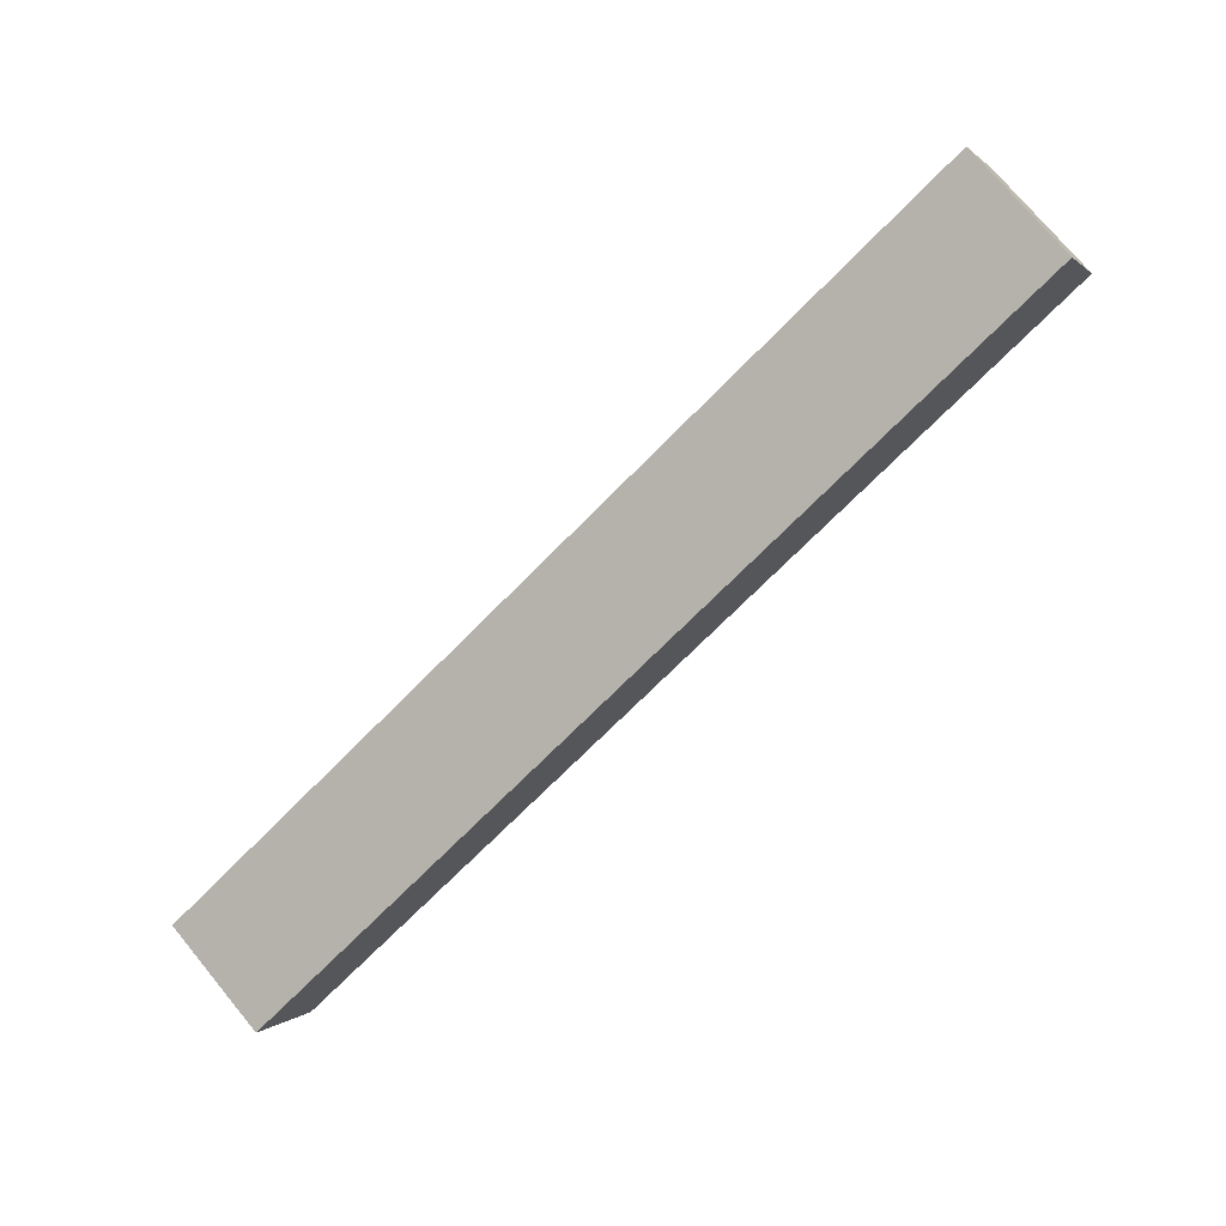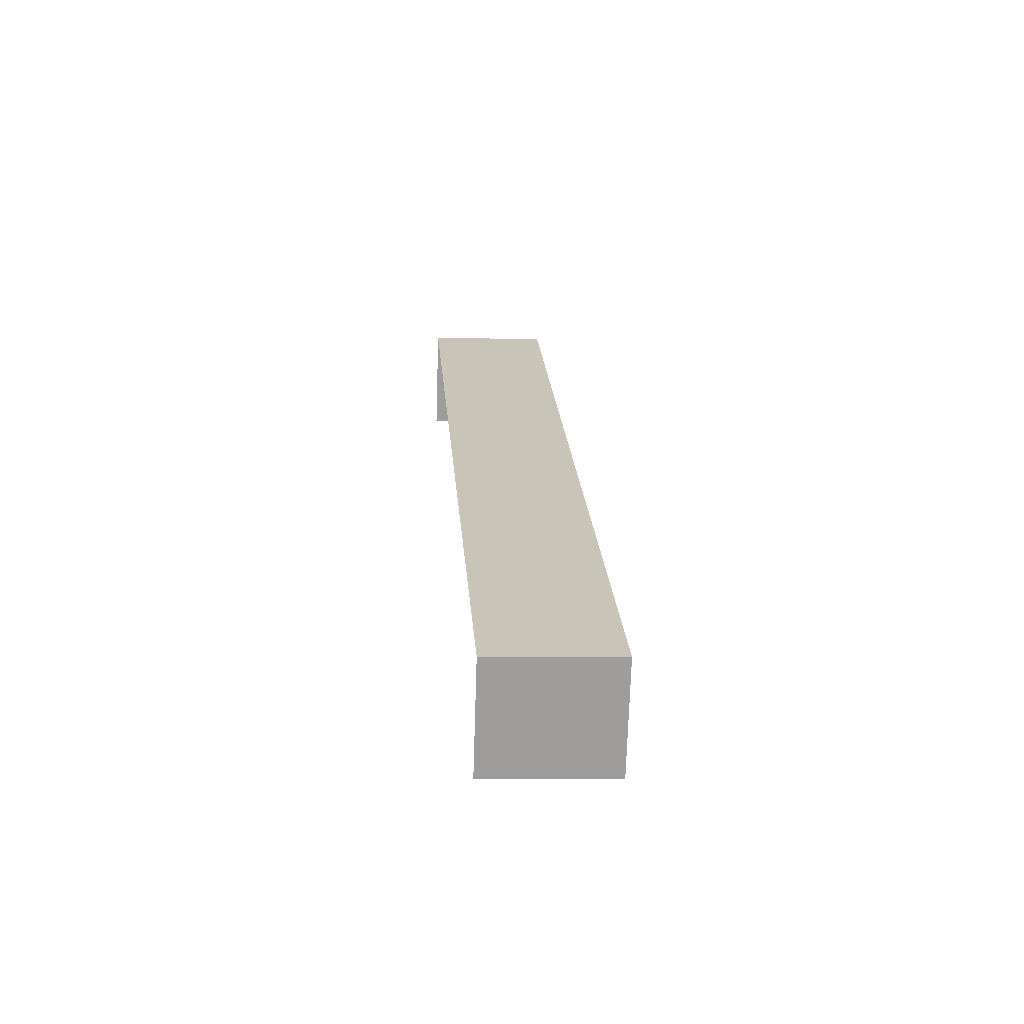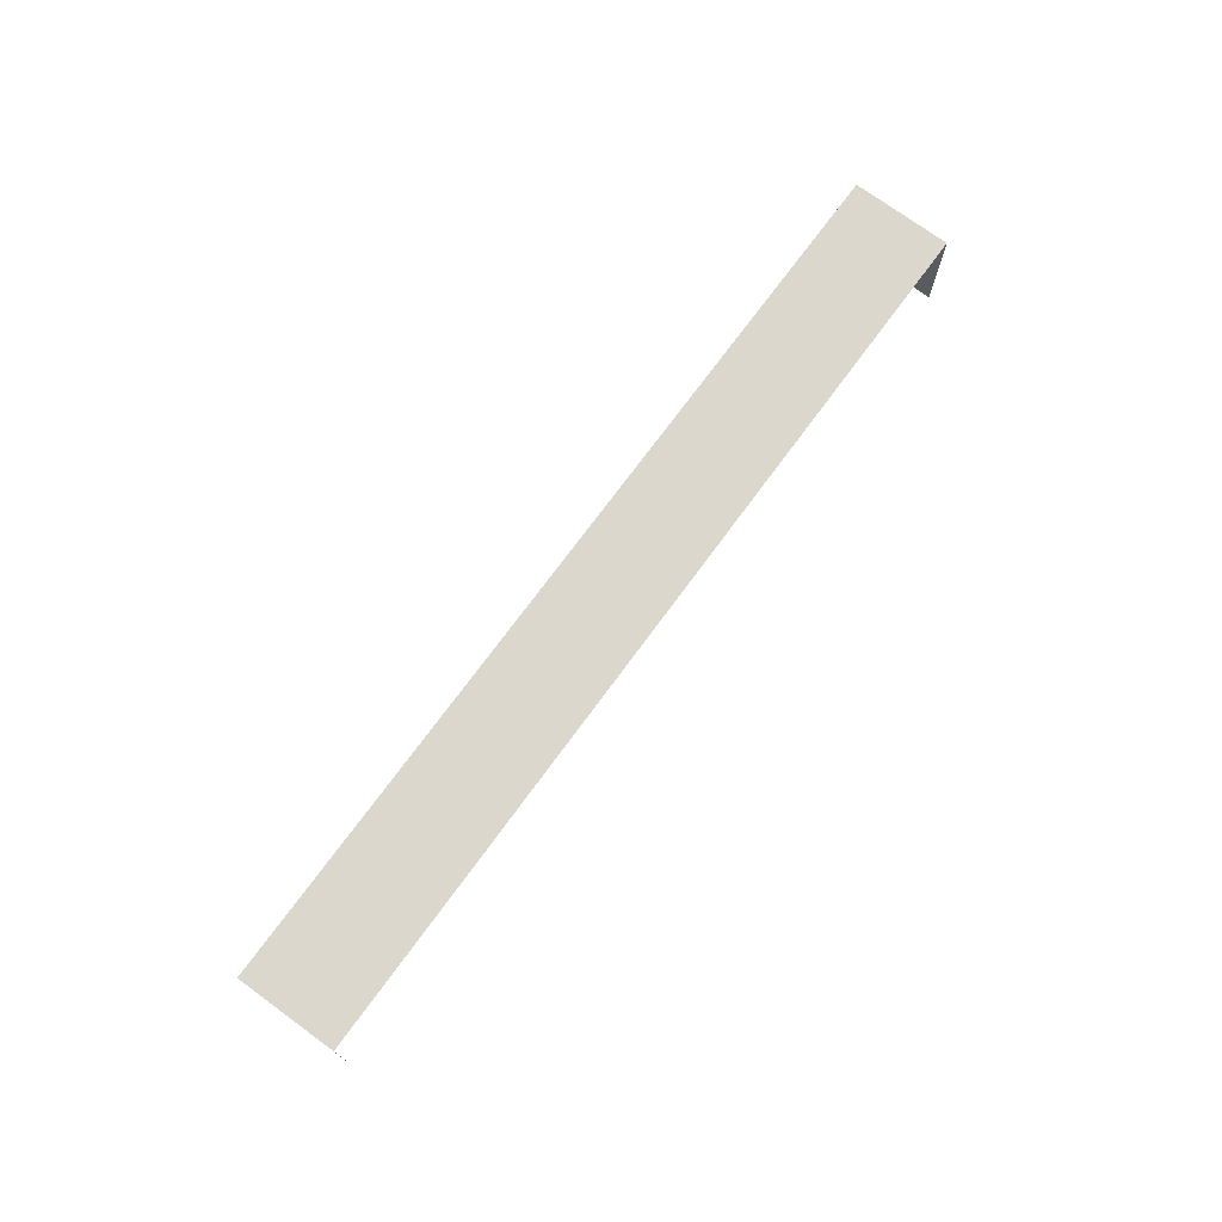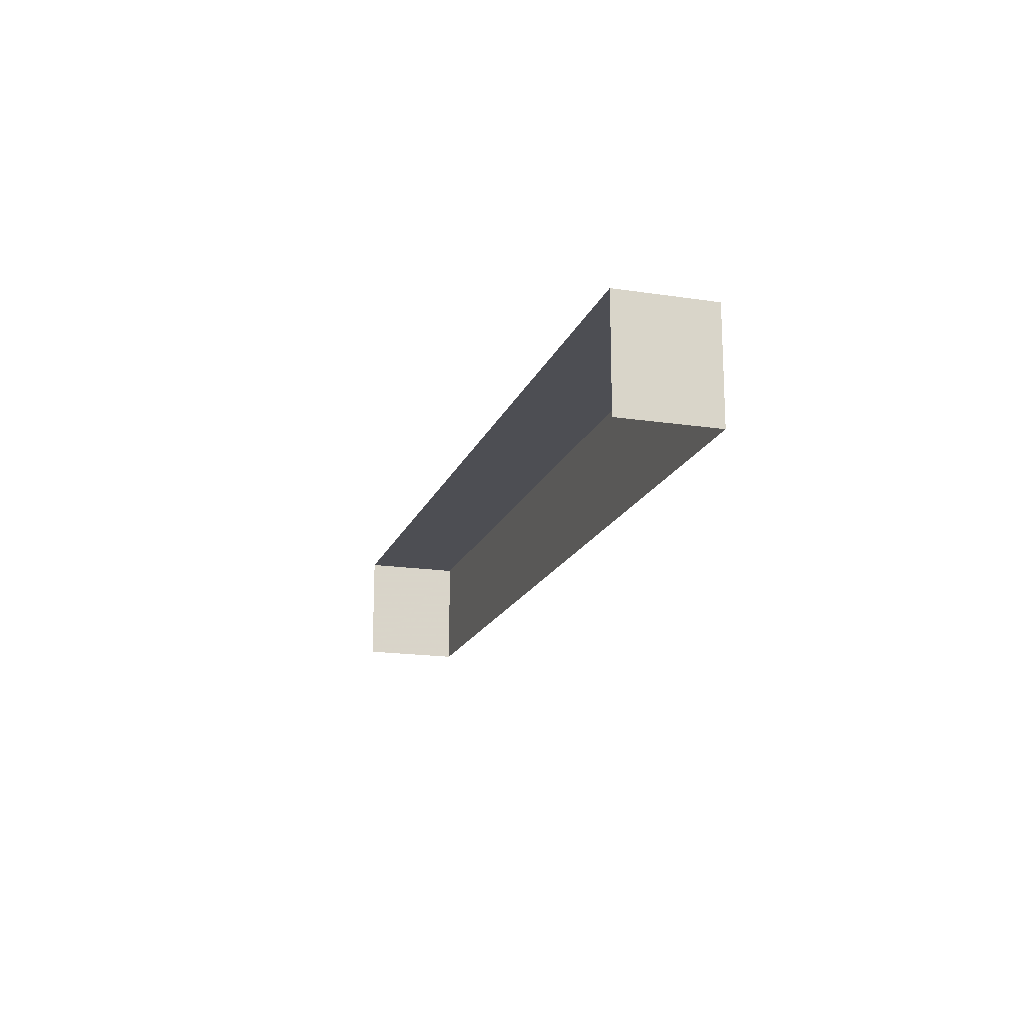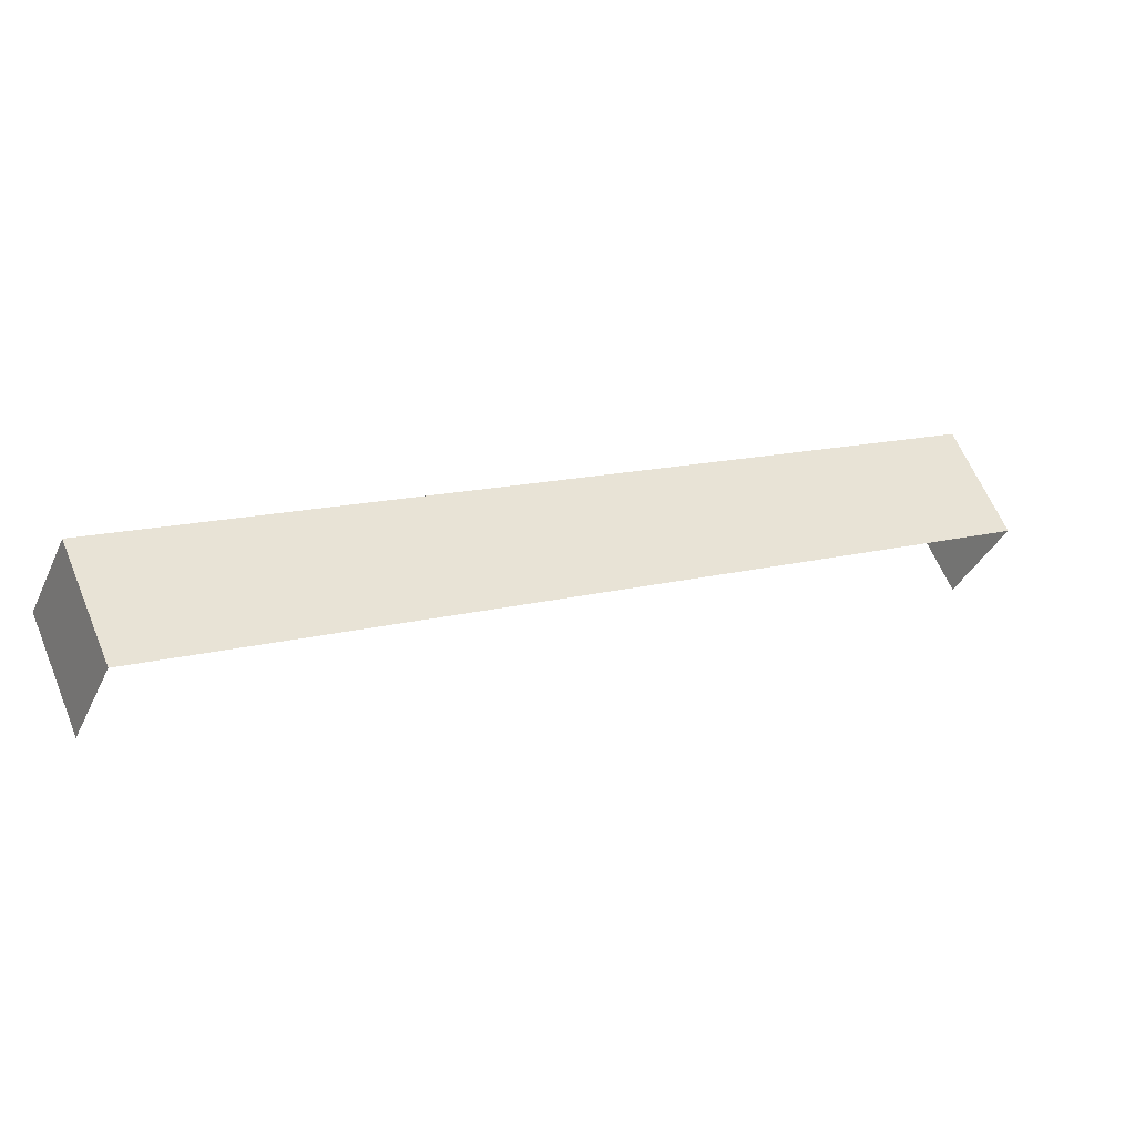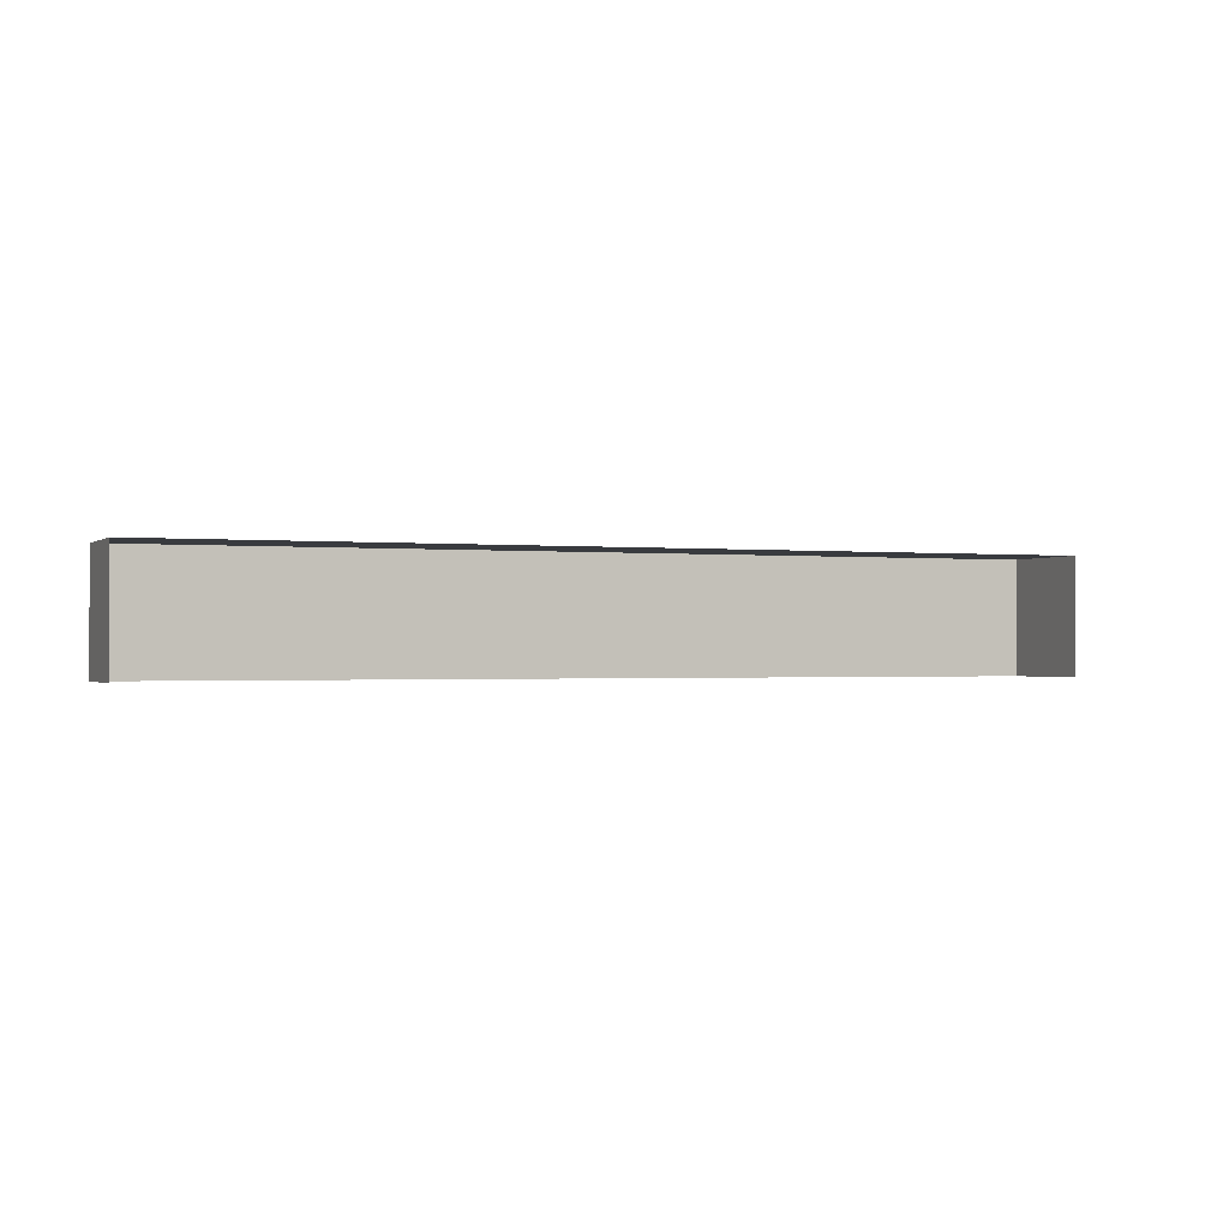
<metadata>
{"format":"obj","ext":"obj","renderer":"f3d","projection":"perspective","resolution":1024,"background":"white","views":[{"elev":74.3,"azim":-39.6,"up":"+Y"},{"elev":-5.3,"azim":-94.2,"up":"+Y"},{"elev":73.1,"azim":-28.4,"up":"+Z"},{"elev":-17.3,"azim":98.5,"up":"+Z"},{"elev":63.0,"azim":157.1,"up":"+Y"},{"elev":-0.9,"azim":3.1,"up":"+Z"}]}
</metadata>
<code>
v -2.249e+05 -1.281e+05 13.36
v -2.249e+05 -1.281e+05 13.36
v -2.249e+05 -1.281e+05 13.36
v -2.249e+05 -1.281e+05 13.36
v -2.249e+05 -1.281e+05 16.43
v -2.249e+05 -1.281e+05 16.43
v -2.249e+05 -1.281e+05 16.43
v -2.249e+05 -1.281e+05 16.43
f 1 2 3
f 4 1 3
f 5 1 4
f 6 5 4
f 5 6 7
f 8 5 7
f 7 3 2
f 8 7 2
f 8 2 1
f 5 8 1
f 7 4 3
f 7 6 4

</code>
